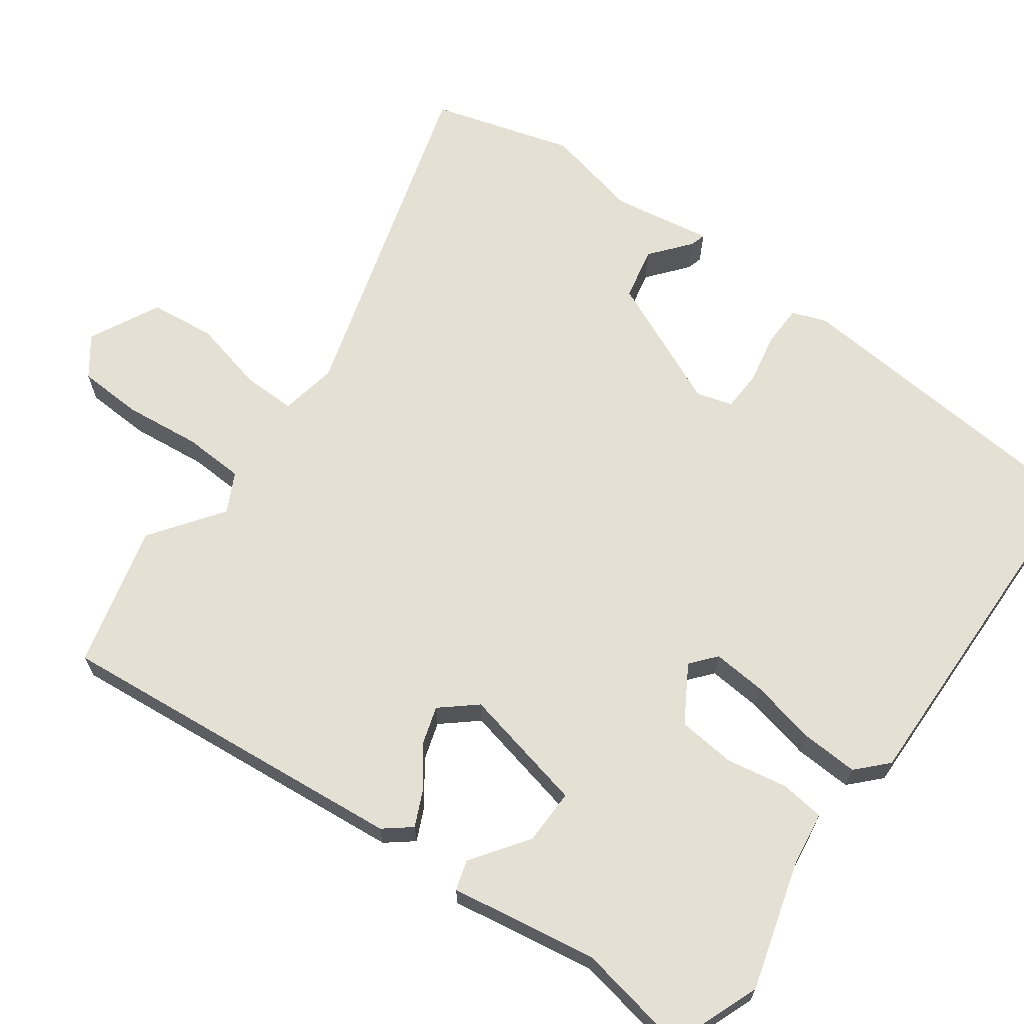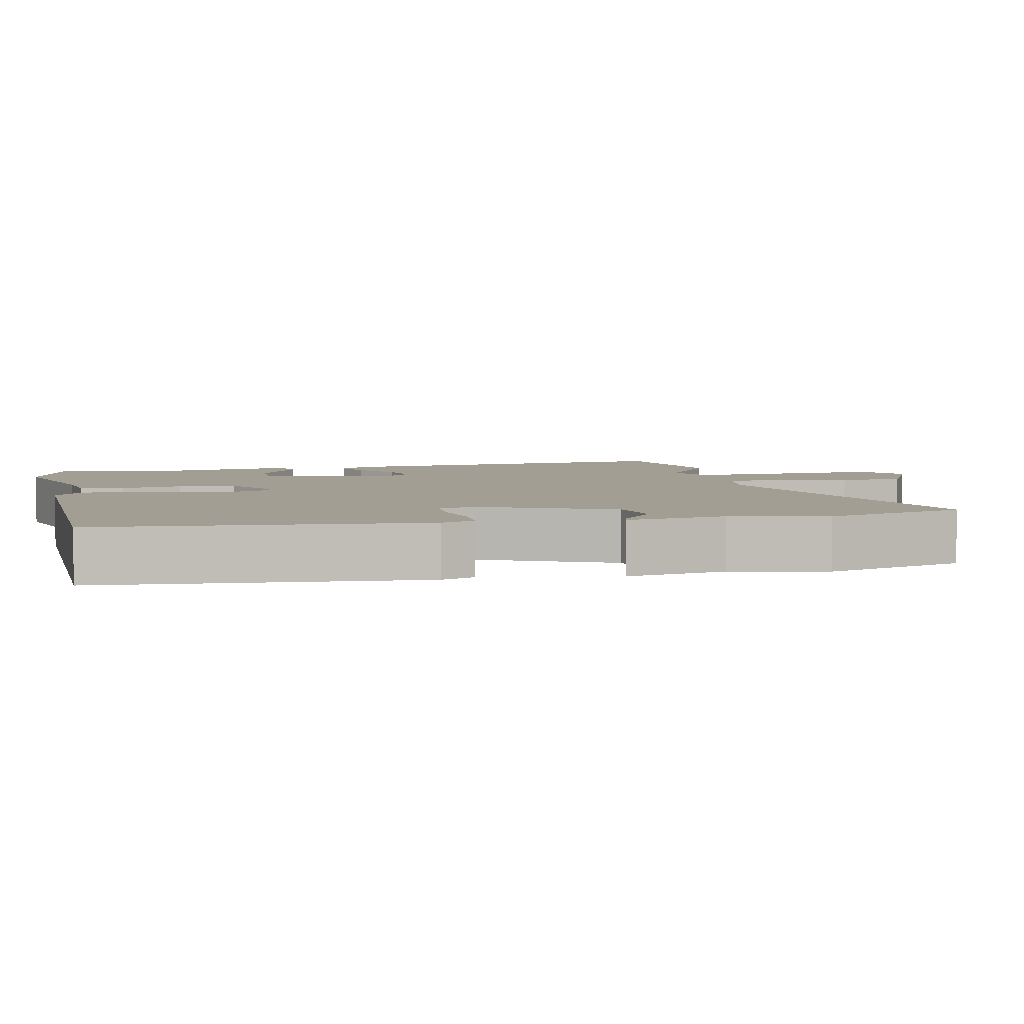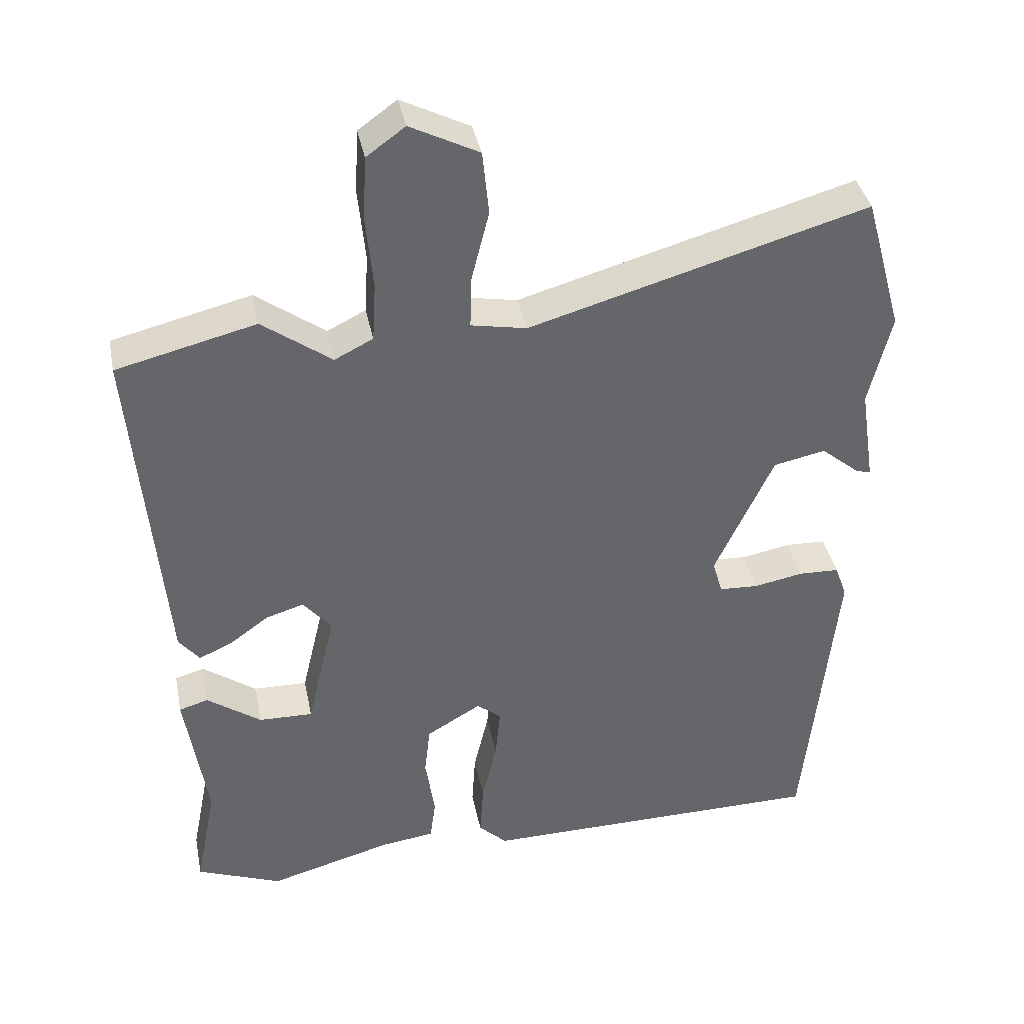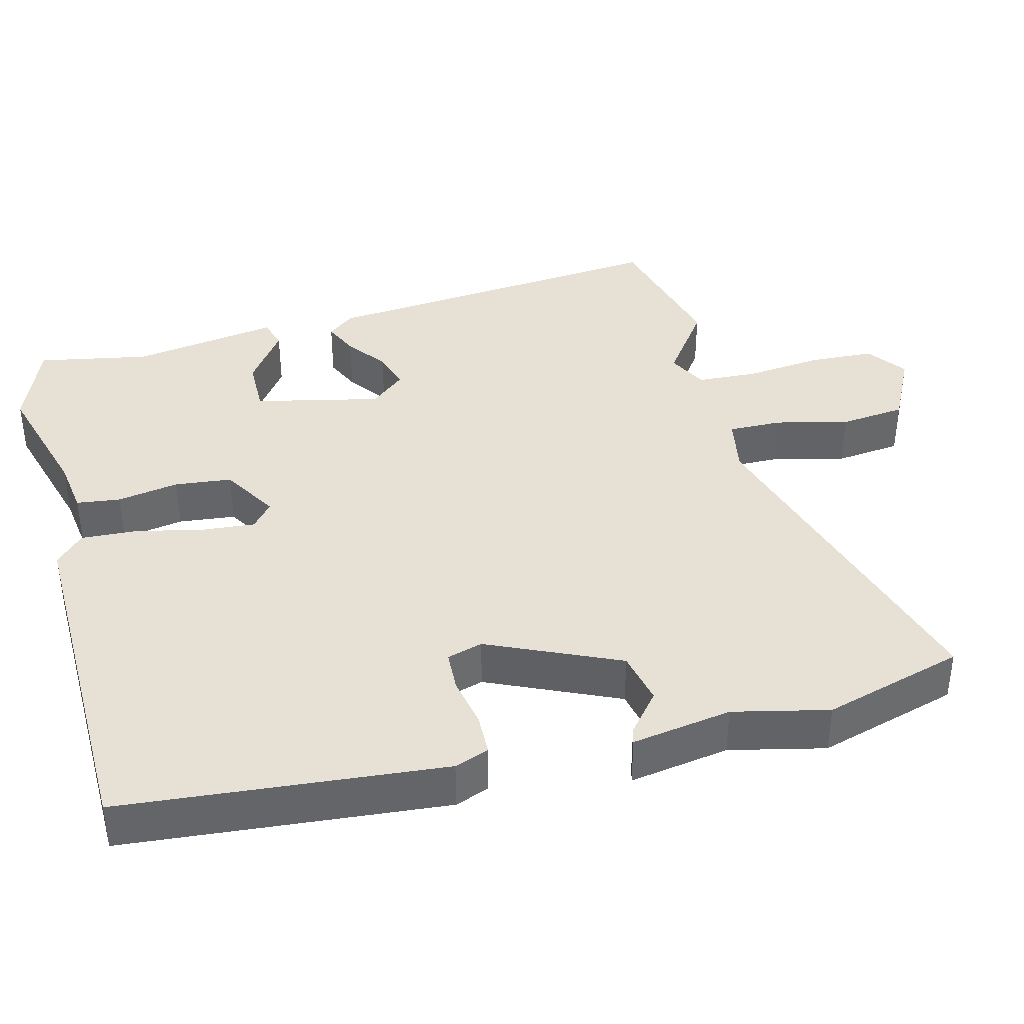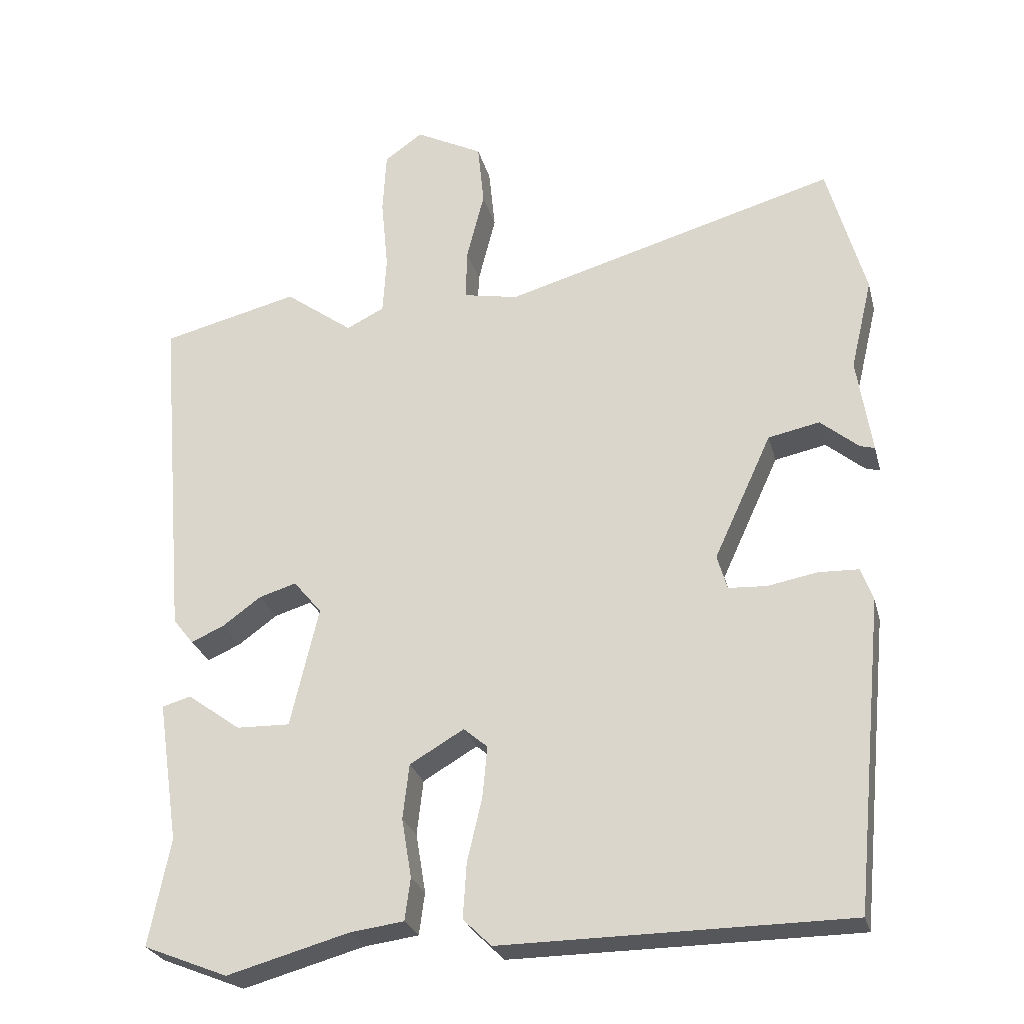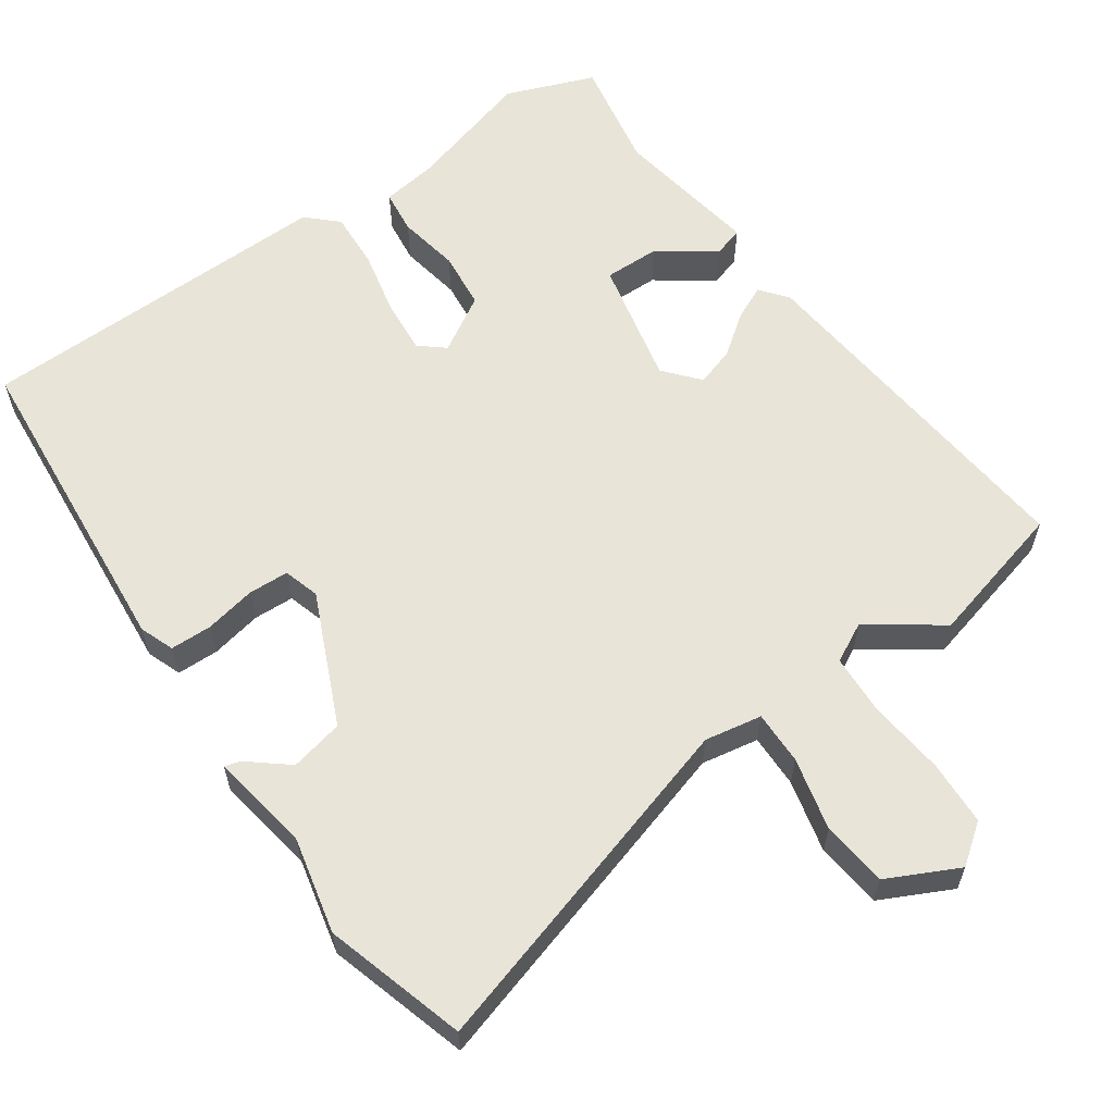
<metadata>
{"format":"obj","ext":"obj","renderer":"f3d","projection":"perspective","resolution":1024,"background":"white","views":[{"elev":66.0,"azim":125.3,"up":"+Y"},{"elev":5.0,"azim":-103.3,"up":"+Y"},{"elev":38.7,"azim":168.7,"up":"+Z"},{"elev":39.1,"azim":-104.9,"up":"+Y"},{"elev":-26.4,"azim":-166.0,"up":"+Z"},{"elev":60.3,"azim":-35.6,"up":"+Y"}]}
</metadata>
<code>
v 0.367 0.07 0.533
v 0.562 0.07 0.485
v 0.521 0.07 -0.001
v 0.492 0.07 -0.038
v 0.445 0.07 -0.017
v 0.39 0.07 0.023
v 0.337 0.07 0.039
v 0.297 0.07 -0.009
v 0.337 0.07 -0.18
v 0.413 0.07 -0.178
v 0.489 0.07 -0.123
v 0.53 0.07 -0.135
v 0.5 0.07 -0.336
v 0.53 0.07 -0.488
v 0.41 0.07 -0.536
v 0.236 0.07 -0.488
v 0.16 0.07 -0.478
v 0.152 0.07 -0.418
v 0.166 0.07 -0.334
v 0.157 0.07 -0.256
v 0.08 0.07 -0.211
v 0.046 0.07 -0.24
v 0.053 0.07 -0.313
v 0.074 0.07 -0.403
v 0.079 0.07 -0.481
v 0.039 0.07 -0.52
v -0.452 0.07 -0.516
v -0.495 0.07 -0.077
v -0.478 0.07 -0.03
v -0.421 0.07 -0.028
v -0.351 0.07 -0.041
v -0.296 0.07 -0.038
v -0.282 0.07 0.011
v -0.364 0.07 0.189
v -0.437 0.07 0.204
v -0.491 0.07 0.159
v -0.512 0.07 0.153
v -0.491 0.07 0.29
v -0.522 0.07 0.42
v -0.468 0.07 0.613
v 0.006 0.07 0.478
v 0.084 0.07 0.493
v 0.082 0.07 0.566
v 0.057 0.07 0.665
v 0.066 0.07 0.755
v 0.162 0.07 0.804
v 0.216 0.07 0.765
v 0.221 0.07 0.676
v 0.211 0.07 0.572
v 0.216 0.07 0.489
v 0.27 0.07 0.462
v 0.367 0 0.533
v 0.562 0 0.485
v 0.521 0 -0.001
v 0.492 0 -0.038
v 0.445 0 -0.017
v 0.39 0 0.023
v 0.337 0 0.039
v 0.297 0 -0.009
v 0.337 0 -0.18
v 0.413 0 -0.178
v 0.489 0 -0.123
v 0.53 0 -0.135
v 0.5 0 -0.336
v 0.53 0 -0.488
v 0.41 0 -0.536
v 0.236 0 -0.488
v 0.16 0 -0.478
v 0.152 0 -0.418
v 0.166 0 -0.334
v 0.157 0 -0.256
v 0.08 0 -0.211
v 0.046 0 -0.24
v 0.053 0 -0.313
v 0.074 0 -0.403
v 0.079 0 -0.481
v 0.039 0 -0.52
v -0.452 0 -0.516
v -0.495 0 -0.077
v -0.478 0 -0.03
v -0.421 0 -0.028
v -0.351 0 -0.041
v -0.296 0 -0.038
v -0.282 0 0.011
v -0.364 0 0.189
v -0.437 0 0.204
v -0.491 0 0.159
v -0.512 0 0.153
v -0.491 0 0.29
v -0.522 0 0.42
v -0.468 0 0.613
v 0.006 0 0.478
v 0.084 0 0.493
v 0.082 0 0.566
v 0.057 0 0.665
v 0.066 0 0.755
v 0.162 0 0.804
v 0.216 0 0.765
v 0.221 0 0.676
v 0.211 0 0.572
v 0.216 0 0.489
v 0.27 0 0.462
f 46 47 48 49
f 46 49 50
f 43 44 45 46
f 42 43 46 50
f 41 42 50 51
f 38 39 40 41
f 35 36 37 38
f 34 35 38 41
f 33 34 41 51
f 28 29 30 31
f 28 31 32
f 27 28 32
f 26 27 32
f 23 24 25 26
f 22 23 26 32
f 21 22 32 33
f 16 17 18 19
f 16 19 20
f 13 14 15 16
f 13 16 20
f 10 11 12 13
f 9 10 13 20
f 8 9 20 21
f 3 4 5 6
f 3 6 7
f 2 3 7
f 8 21 33 51
f 7 8 51
f 1 2 7 51
f 100 99 98 97
f 101 100 97
f 97 96 95 94
f 101 97 94 93
f 102 101 93 92
f 92 91 90 89
f 89 88 87 86
f 92 89 86 85
f 102 92 85 84
f 82 81 80 79
f 83 82 79
f 83 79 78
f 83 78 77
f 77 76 75 74
f 83 77 74 73
f 84 83 73 72
f 70 69 68 67
f 71 70 67
f 67 66 65 64
f 71 67 64
f 64 63 62 61
f 71 64 61 60
f 72 71 60 59
f 57 56 55 54
f 58 57 54
f 58 54 53
f 102 84 72 59
f 102 59 58
f 102 58 53 52
f 1 52 53 2
f 2 53 54 3
f 3 54 55 4
f 4 55 56 5
f 5 56 57 6
f 6 57 58 7
f 7 58 59 8
f 8 59 60 9
f 9 60 61 10
f 10 61 62 11
f 11 62 63 12
f 12 63 64 13
f 13 64 65 14
f 14 65 66 15
f 15 66 67 16
f 16 67 68 17
f 17 68 69 18
f 18 69 70 19
f 19 70 71 20
f 20 71 72 21
f 21 72 73 22
f 22 73 74 23
f 23 74 75 24
f 24 75 76 25
f 25 76 77 26
f 26 77 78 27
f 27 78 79 28
f 28 79 80 29
f 29 80 81 30
f 30 81 82 31
f 31 82 83 32
f 32 83 84 33
f 33 84 85 34
f 34 85 86 35
f 35 86 87 36
f 36 87 88 37
f 37 88 89 38
f 38 89 90 39
f 39 90 91 40
f 40 91 92 41
f 41 92 93 42
f 42 93 94 43
f 43 94 95 44
f 44 95 96 45
f 45 96 97 46
f 46 97 98 47
f 47 98 99 48
f 48 99 100 49
f 49 100 101 50
f 50 101 102 51
f 51 102 52 1

</code>
